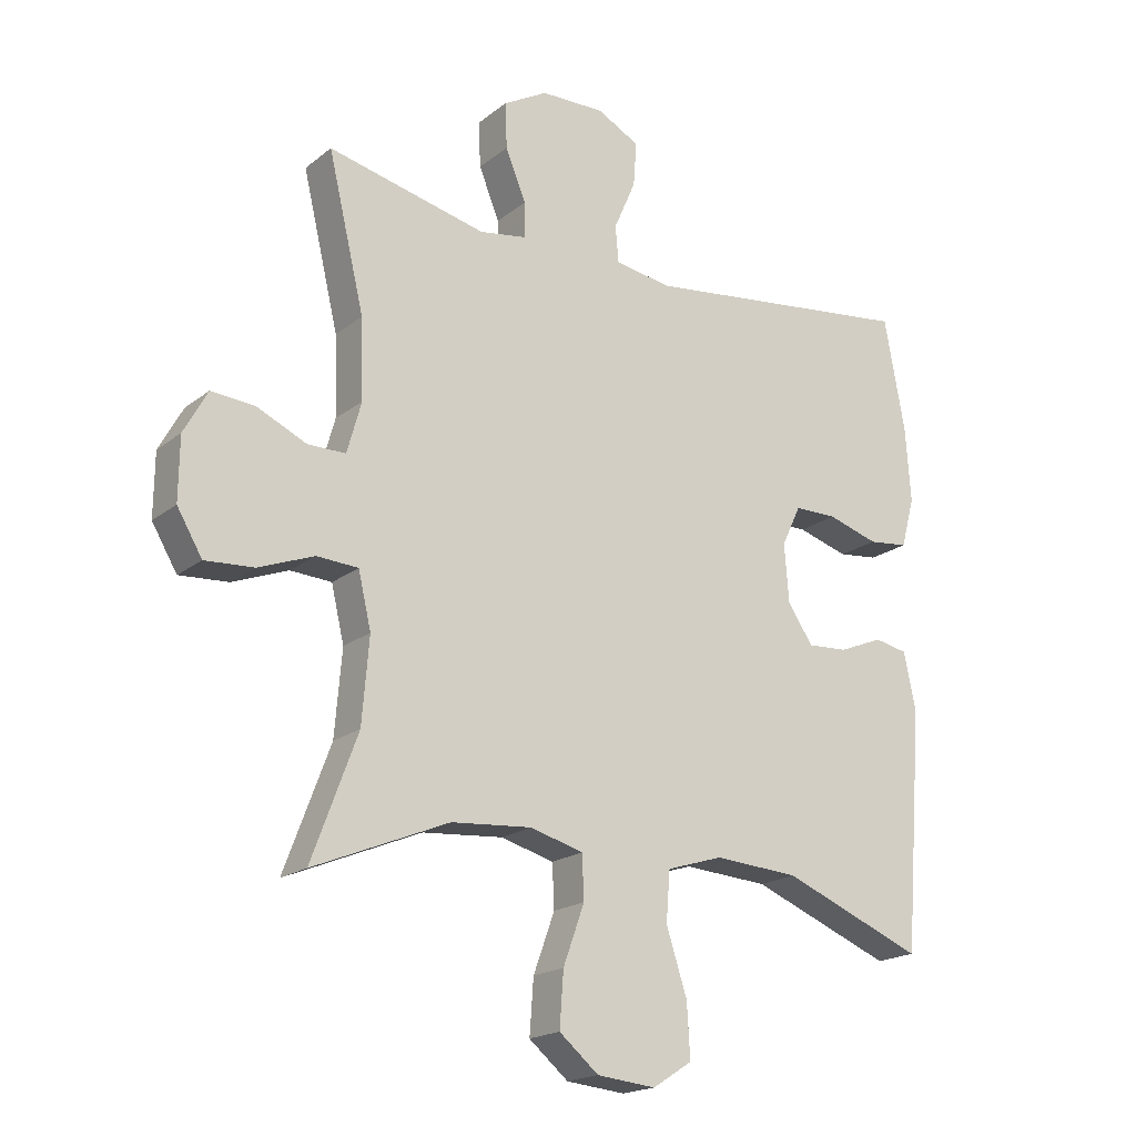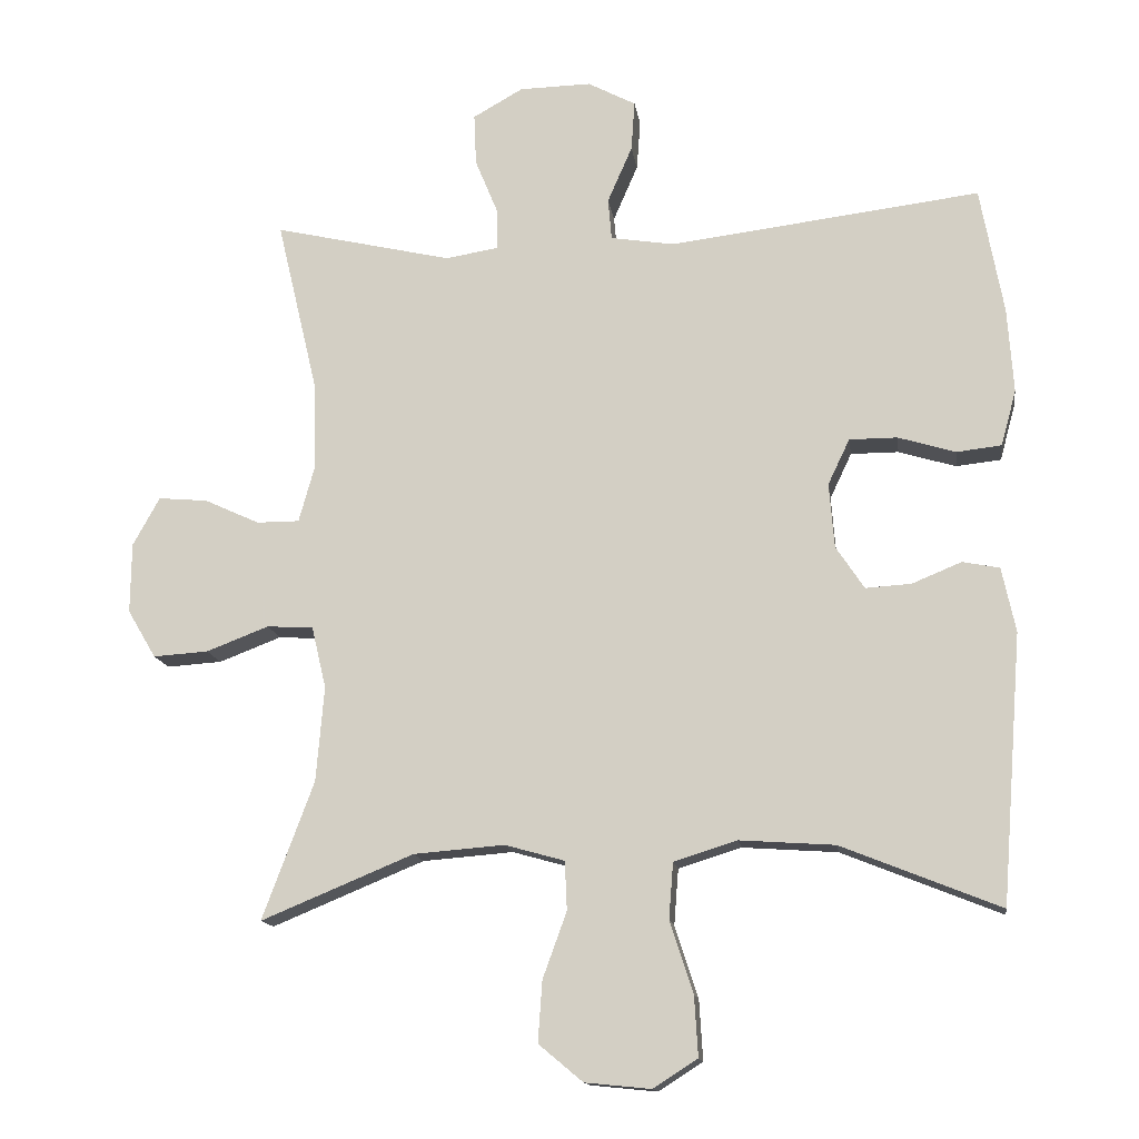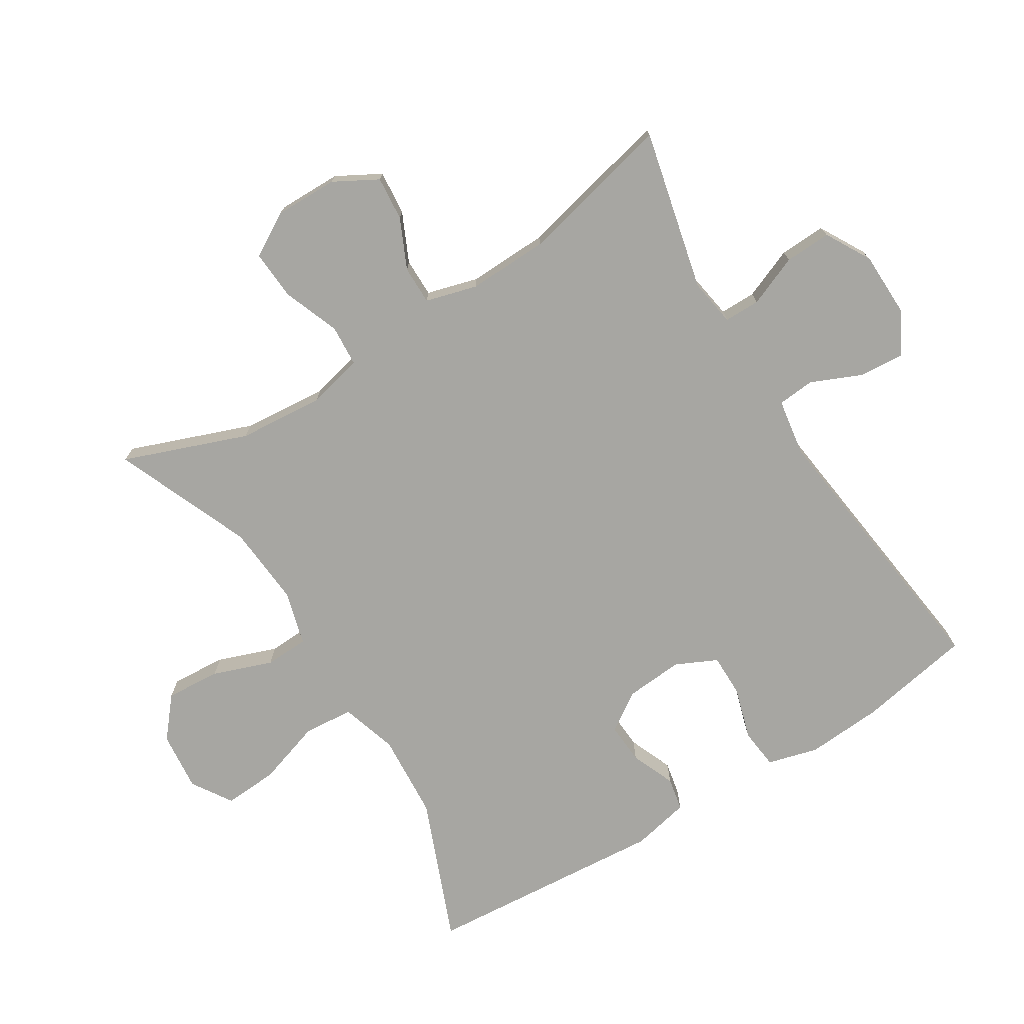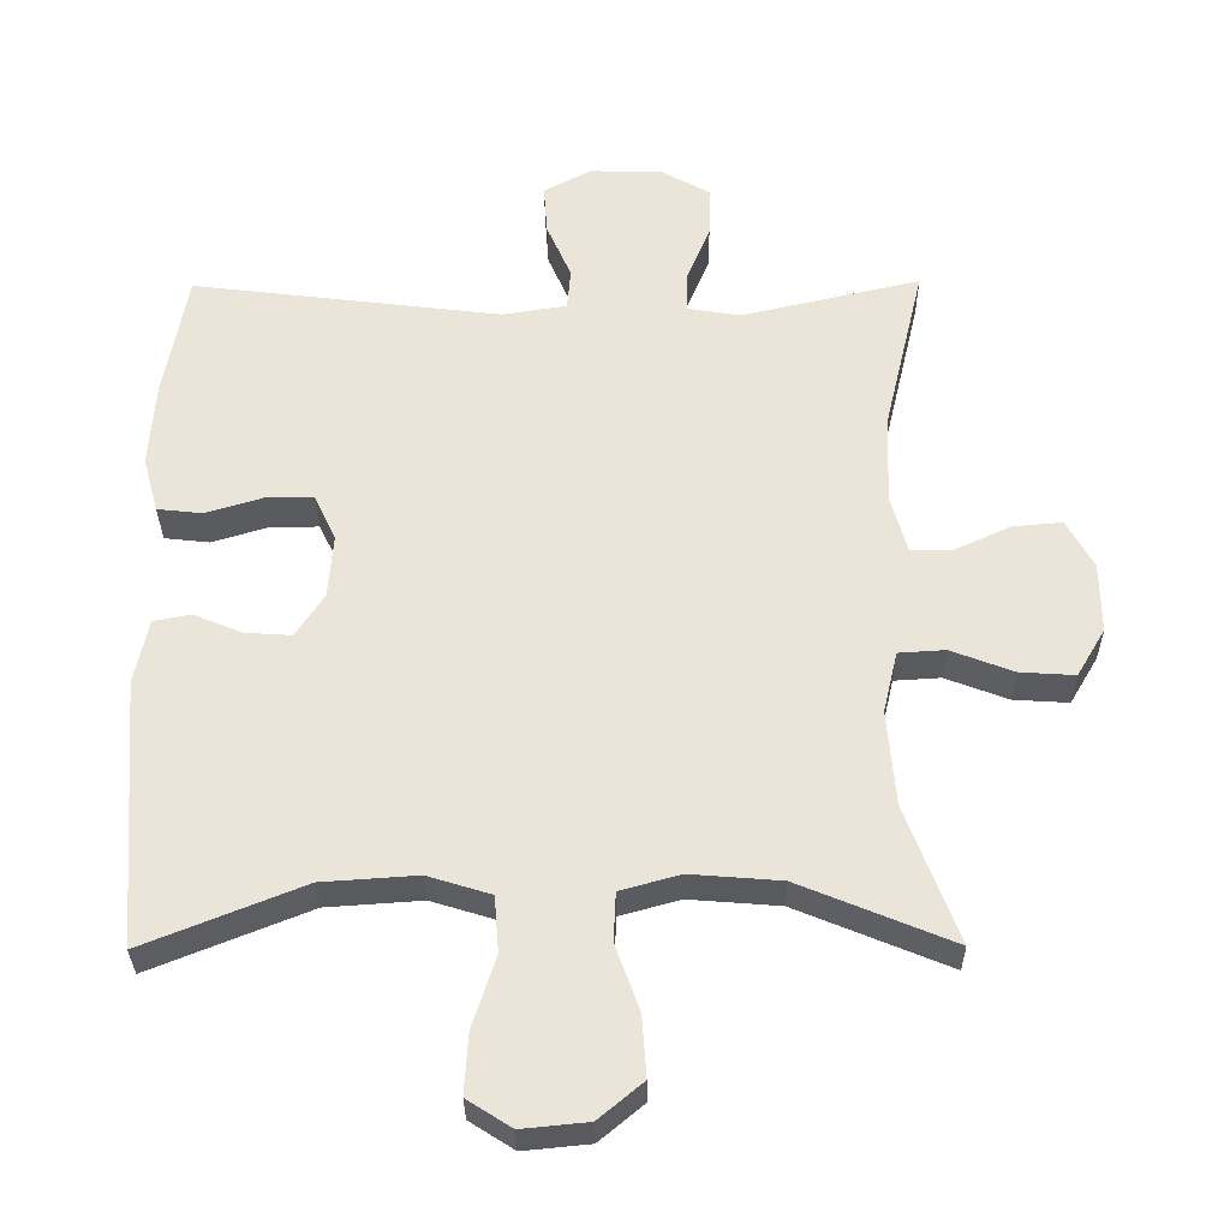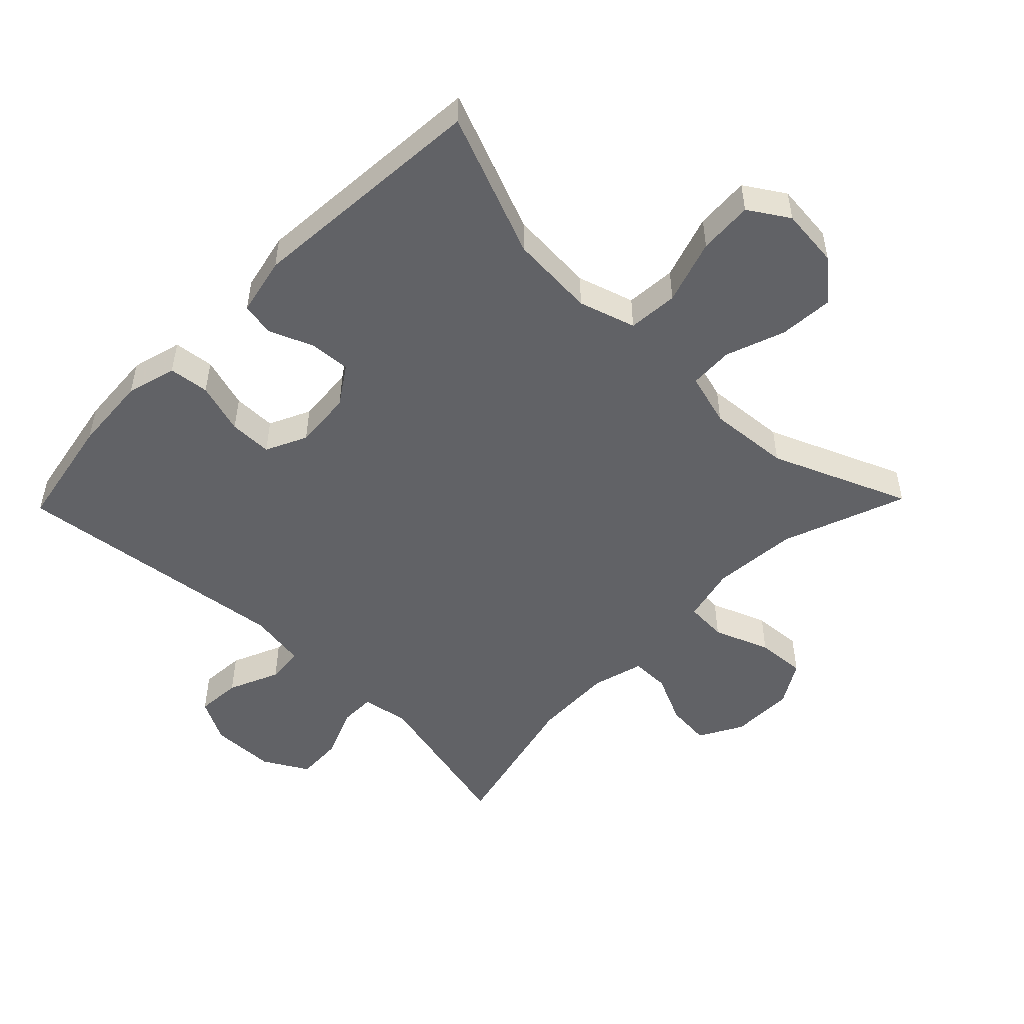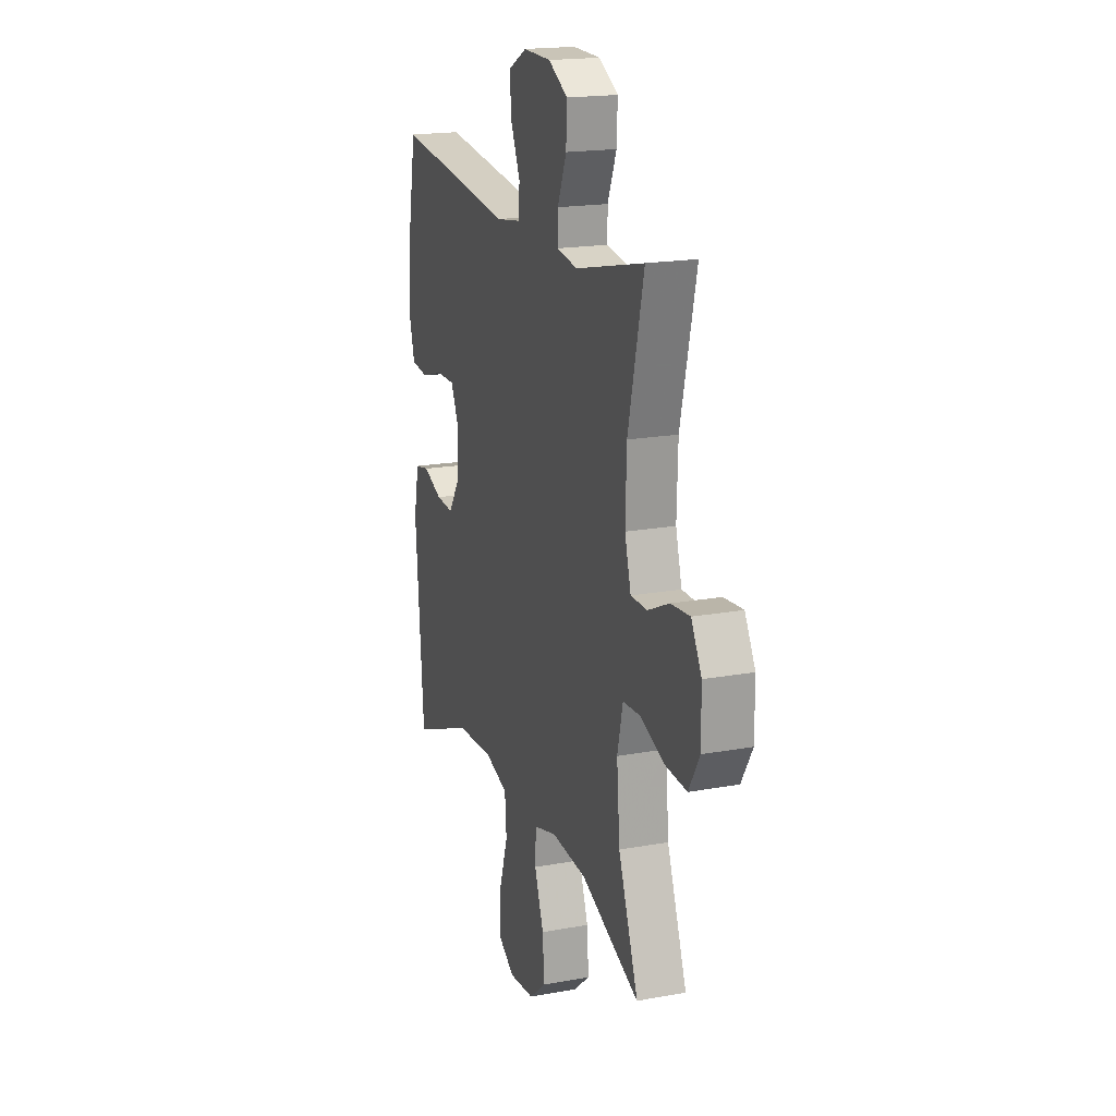
<metadata>
{"format":"obj","ext":"obj","renderer":"f3d","projection":"perspective","resolution":1024,"background":"white","views":[{"elev":-19.0,"azim":-34.8,"up":"+Z"},{"elev":-14.1,"azim":8.0,"up":"+Z"},{"elev":-74.0,"azim":-58.2,"up":"+Y"},{"elev":-31.5,"azim":-179.4,"up":"+Z"},{"elev":-50.7,"azim":135.8,"up":"+Y"},{"elev":18.7,"azim":-109.3,"up":"+Z"}]}
</metadata>
<code>
v -0.5 0.07 0.5
v -0.254 0.07 0.443
v -0.181 0.07 0.455
v -0.181 0.07 0.51
v -0.213 0.07 0.588
v -0.216 0.07 0.659
v -0.147 0.07 0.698
v -0.048 0.07 0.7
v 0.018 0.07 0.665
v 0.013 0.07 0.596
v -0.021 0.07 0.518
v -0.016 0.07 0.461
v 0.072 0.07 0.447
v 0.5 0.07 0.5
v 0.532 0.07 0.325
v 0.54 0.07 0.208
v 0.519 0.07 0.131
v 0.457 0.07 0.124
v 0.378 0.07 0.148
v 0.312 0.07 0.148
v 0.282 0.07 0.085
v 0.289 0.07 -0.004
v 0.328 0.07 -0.063
v 0.391 0.07 -0.059
v 0.459 0.07 -0.031
v 0.51 0.07 -0.041
v 0.529 0.07 -0.13
v 0.5 0.07 -0.5
v 0.281 0.07 -0.412
v 0.15 0.07 -0.403
v 0.063 0.07 -0.43
v 0.057 0.07 -0.507
v 0.089 0.07 -0.606
v 0.094 0.07 -0.689
v 0.033 0.07 -0.728
v -0.058 0.07 -0.719
v -0.119 0.07 -0.668
v -0.113 0.07 -0.584
v -0.08 0.07 -0.493
v -0.083 0.07 -0.426
v -0.165 0.07 -0.403
v -0.29 0.07 -0.413
v -0.5 0.07 -0.5
v -0.429 0.07 -0.31
v -0.418 0.07 -0.179
v -0.438 0.07 -0.094
v -0.502 0.07 -0.09
v -0.588 0.07 -0.123
v -0.664 0.07 -0.128
v -0.703 0.07 -0.062
v -0.702 0.07 0.035
v -0.665 0.07 0.102
v -0.597 0.07 0.096
v -0.521 0.07 0.061
v -0.462 0.07 0.061
v -0.44 0.07 0.14
v -0.444 0.07 0.263
v -0.5 0 0.5
v -0.254 0 0.443
v -0.181 0 0.455
v -0.181 0 0.51
v -0.213 0 0.588
v -0.216 0 0.659
v -0.147 0 0.698
v -0.048 0 0.7
v 0.018 0 0.665
v 0.013 0 0.596
v -0.021 0 0.518
v -0.016 0 0.461
v 0.072 0 0.447
v 0.5 0 0.5
v 0.532 0 0.325
v 0.54 0 0.208
v 0.519 0 0.131
v 0.457 0 0.124
v 0.378 0 0.148
v 0.312 0 0.148
v 0.282 0 0.085
v 0.289 0 -0.004
v 0.328 0 -0.063
v 0.391 0 -0.059
v 0.459 0 -0.031
v 0.51 0 -0.041
v 0.529 0 -0.13
v 0.5 0 -0.5
v 0.281 0 -0.412
v 0.15 0 -0.403
v 0.063 0 -0.43
v 0.057 0 -0.507
v 0.089 0 -0.606
v 0.094 0 -0.689
v 0.033 0 -0.728
v -0.058 0 -0.719
v -0.119 0 -0.668
v -0.113 0 -0.584
v -0.08 0 -0.493
v -0.083 0 -0.426
v -0.165 0 -0.403
v -0.29 0 -0.413
v -0.5 0 -0.5
v -0.429 0 -0.31
v -0.418 0 -0.179
v -0.438 0 -0.094
v -0.502 0 -0.09
v -0.588 0 -0.123
v -0.664 0 -0.128
v -0.703 0 -0.062
v -0.702 0 0.035
v -0.665 0 0.102
v -0.597 0 0.096
v -0.521 0 0.061
v -0.462 0 0.061
v -0.44 0 0.14
v -0.444 0 0.263
f 52 53 54
f 51 52 54
f 50 51 54
f 49 50 54
f 48 49 54
f 47 48 54
f 46 47 54 55
f 45 46 55 56
f 42 43 44
f 41 42 44 45
f 45 56 57
f 41 45 57
f 40 41 57
f 37 38 39
f 36 37 39
f 35 36 39
f 34 35 39
f 33 34 39
f 32 33 39
f 31 32 39 40
f 27 28 29
f 26 27 29
f 25 26 29
f 24 25 29
f 23 24 29 30
f 57 1 2
f 40 57 2
f 31 40 2
f 30 31 2
f 23 30 2
f 22 23 2
f 17 18 19
f 16 17 19
f 15 16 19
f 14 15 19
f 13 14 19
f 12 13 19 20
f 9 10 11
f 8 9 11
f 7 8 11
f 6 7 11
f 5 6 11
f 4 5 11
f 3 4 11 12
f 2 3 12
f 22 2 12
f 21 22 12
f 12 20 21
f 111 110 109
f 111 109 108
f 111 108 107
f 111 107 106
f 111 106 105
f 111 105 104
f 112 111 104 103
f 113 112 103 102
f 101 100 99
f 102 101 99 98
f 114 113 102
f 114 102 98
f 114 98 97
f 96 95 94
f 96 94 93
f 96 93 92
f 96 92 91
f 96 91 90
f 96 90 89
f 97 96 89 88
f 86 85 84
f 86 84 83
f 86 83 82
f 86 82 81
f 87 86 81 80
f 59 58 114
f 59 114 97
f 59 97 88
f 59 88 87
f 59 87 80
f 59 80 79
f 76 75 74
f 76 74 73
f 76 73 72
f 76 72 71
f 76 71 70
f 77 76 70 69
f 68 67 66
f 68 66 65
f 68 65 64
f 68 64 63
f 68 63 62
f 68 62 61
f 69 68 61 60
f 69 60 59
f 69 59 79
f 69 79 78
f 78 77 69
f 1 58 59 2
f 2 59 60 3
f 3 60 61 4
f 4 61 62 5
f 5 62 63 6
f 6 63 64 7
f 7 64 65 8
f 8 65 66 9
f 9 66 67 10
f 10 67 68 11
f 11 68 69 12
f 12 69 70 13
f 13 70 71 14
f 14 71 72 15
f 15 72 73 16
f 16 73 74 17
f 17 74 75 18
f 18 75 76 19
f 19 76 77 20
f 20 77 78 21
f 21 78 79 22
f 22 79 80 23
f 23 80 81 24
f 24 81 82 25
f 25 82 83 26
f 26 83 84 27
f 27 84 85 28
f 28 85 86 29
f 29 86 87 30
f 30 87 88 31
f 31 88 89 32
f 32 89 90 33
f 33 90 91 34
f 34 91 92 35
f 35 92 93 36
f 36 93 94 37
f 37 94 95 38
f 38 95 96 39
f 39 96 97 40
f 40 97 98 41
f 41 98 99 42
f 42 99 100 43
f 43 100 101 44
f 44 101 102 45
f 45 102 103 46
f 46 103 104 47
f 47 104 105 48
f 48 105 106 49
f 49 106 107 50
f 50 107 108 51
f 51 108 109 52
f 52 109 110 53
f 53 110 111 54
f 54 111 112 55
f 55 112 113 56
f 56 113 114 57
f 57 114 58 1

</code>
